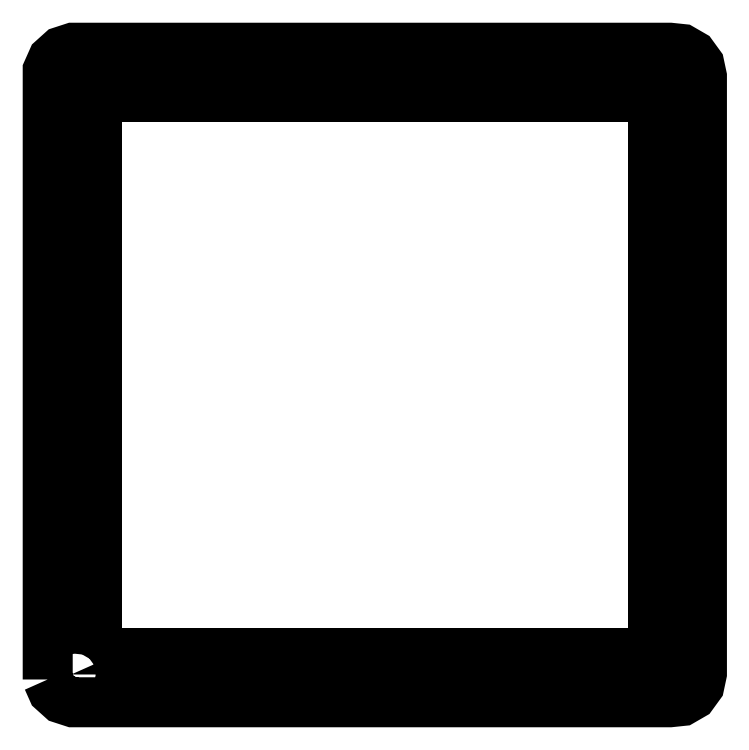
<metadata>
{"format":"dxf","ext":"dxf","renderer":"ezdxf+matplotlib","layout":"modelspace","background":"white","min_lineweight":24,"dpi":150}
</metadata>
<code>
0
SECTION
2
ENTITIES
0
LWPOLYLINE
8
Layer_1
90
19
70
0
10
-7.33
20
47.25
30
0
10
-7.33
20
257.6
30
0
10
-5.639
20
261.3
30
0
10
-2.549
20
264.1
30
0
10
1.406
20
265.4
30
0
10
207.5
20
265.4
30
0
10
211.7
20
265
30
0
10
215.3
20
262.9
30
0
10
217.7
20
259.5
30
0
10
218.6
20
255.5
30
0
10
218.6
20
49.33
30
0
10
217.7
20
45.26
30
0
10
215.3
20
41.9
30
0
10
211.7
20
39.82
30
0
10
207.5
20
39.38
30
0
10
1.406
20
39.38
30
0
10
-2.549
20
40.67
30
0
10
-5.639
20
43.45
30
0
10
-7.33
20
47.25
30
0
0
LWPOLYLINE
8
Layer_1
90
16
70
0
10
0.7882
20
48.98
30
0
10
0.7882
20
49.68
30
0
10
1.076
20
50.33
30
0
10
1.601
20
50.8
30
0
10
2.273
20
51.02
30
0
10
2.976
20
50.95
30
0
10
3.589
20
50.59
30
0
10
4.004
20
50.02
30
0
10
4.151
20
49.33
30
0
10
4.004
20
48.64
30
0
10
3.589
20
48.07
30
0
10
2.976
20
47.71
30
0
10
2.273
20
47.64
30
0
10
1.601
20
47.86
30
0
10
1.076
20
48.33
30
0
10
0.7882
20
48.98
30
0
0
LWPOLYLINE
8
Layer_1
90
16
70
0
10
0.7882
20
255.1
30
0
10
0.7882
20
255.8
30
0
10
1.076
20
256.5
30
0
10
1.601
20
256.9
30
0
10
2.273
20
257.2
30
0
10
2.976
20
257.1
30
0
10
3.589
20
256.7
30
0
10
4.004
20
256.2
30
0
10
4.151
20
255.5
30
0
10
4.004
20
254.8
30
0
10
3.589
20
254.2
30
0
10
2.976
20
253.9
30
0
10
2.273
20
253.8
30
0
10
1.601
20
254
30
0
10
1.076
20
254.5
30
0
10
0.7882
20
255.1
30
0
0
LWPOLYLINE
8
Layer_1
90
5
70
0
10
9.522
20
56.4
30
0
10
9.522
20
248.4
30
0
10
201.5
20
248.4
30
0
10
201.5
20
56.4
30
0
10
9.522
20
56.4
30
0
0
LWPOLYLINE
8
Layer_1
90
16
70
0
10
206.9
20
48.98
30
0
10
206.9
20
49.68
30
0
10
207.2
20
50.33
30
0
10
207.7
20
50.8
30
0
10
208.4
20
51.02
30
0
10
209.1
20
50.95
30
0
10
209.7
20
50.59
30
0
10
210.1
20
50.02
30
0
10
210.3
20
49.33
30
0
10
210.1
20
48.64
30
0
10
209.7
20
48.07
30
0
10
209.1
20
47.71
30
0
10
208.4
20
47.64
30
0
10
207.7
20
47.86
30
0
10
207.2
20
48.33
30
0
10
206.9
20
48.98
30
0
0
LWPOLYLINE
8
Layer_1
90
16
70
0
10
206.9
20
255.1
30
0
10
206.9
20
255.8
30
0
10
207.2
20
256.5
30
0
10
207.7
20
256.9
30
0
10
208.4
20
257.2
30
0
10
209.1
20
257.1
30
0
10
209.7
20
256.7
30
0
10
210.1
20
256.2
30
0
10
210.3
20
255.5
30
0
10
210.1
20
254.8
30
0
10
209.7
20
254.2
30
0
10
209.1
20
253.9
30
0
10
208.4
20
253.8
30
0
10
207.7
20
254
30
0
10
207.2
20
254.5
30
0
10
206.9
20
255.1
30
0
0
ENDSEC
0
EOF

</code>
